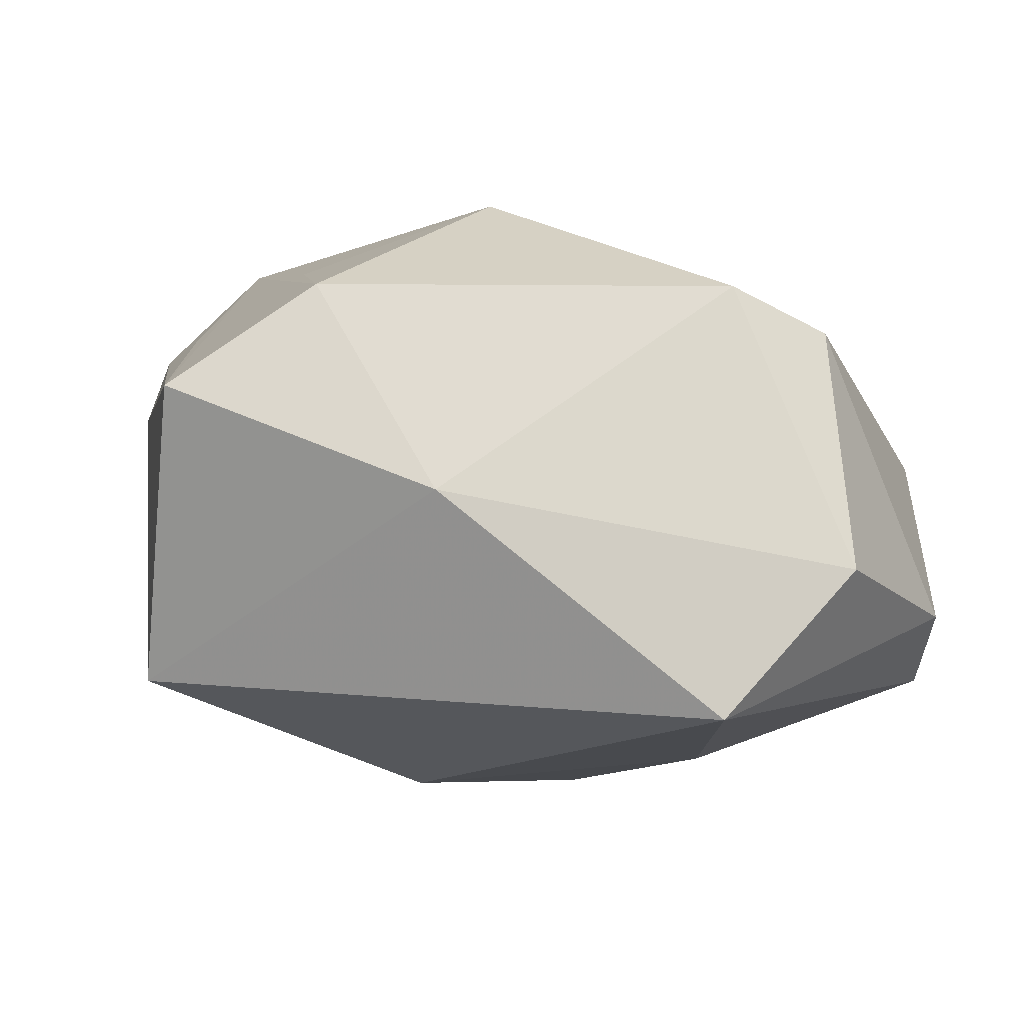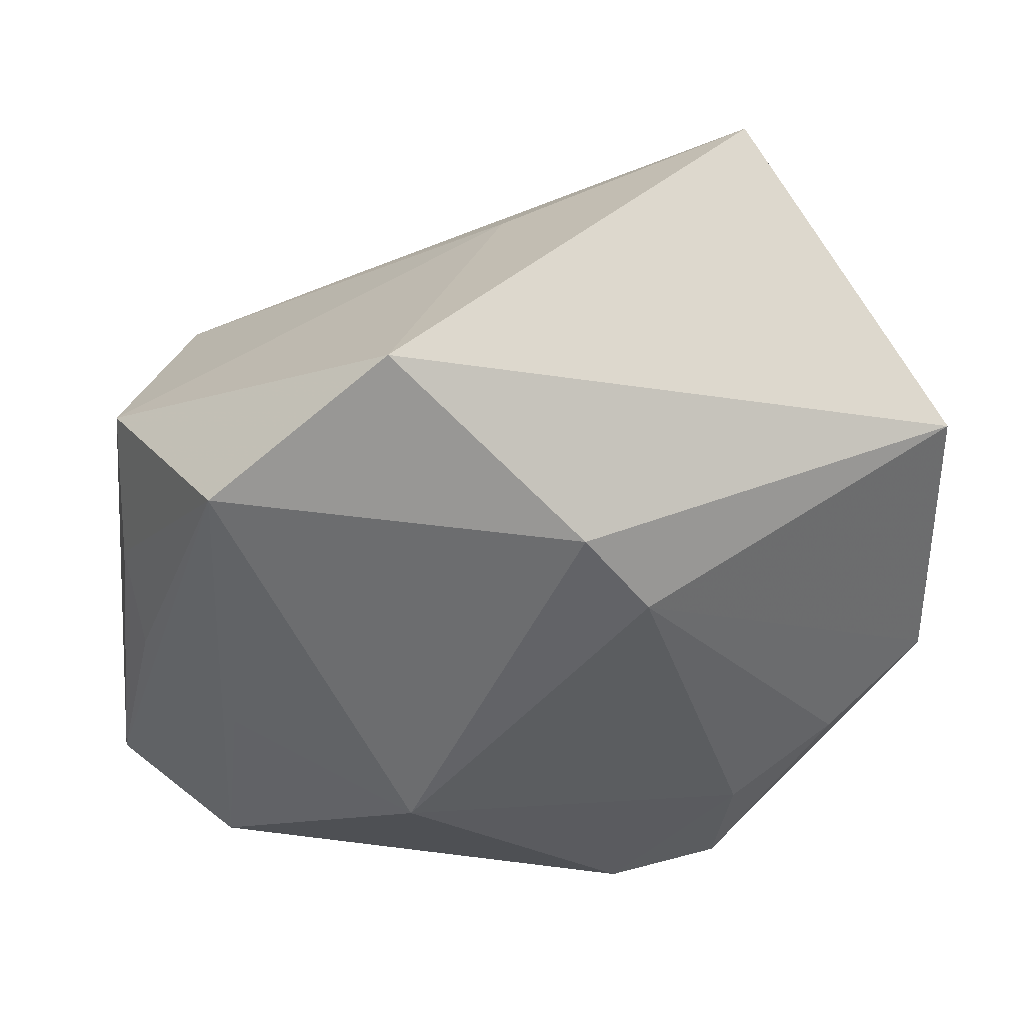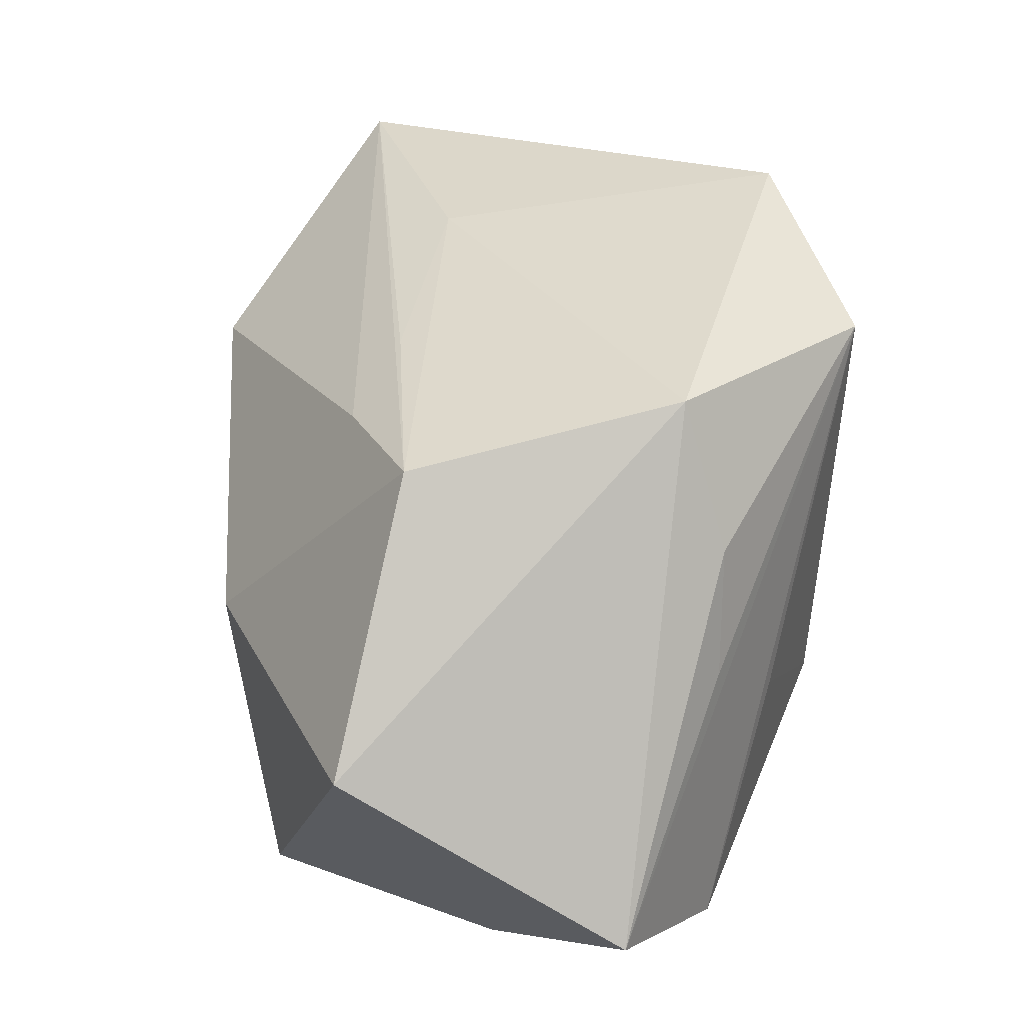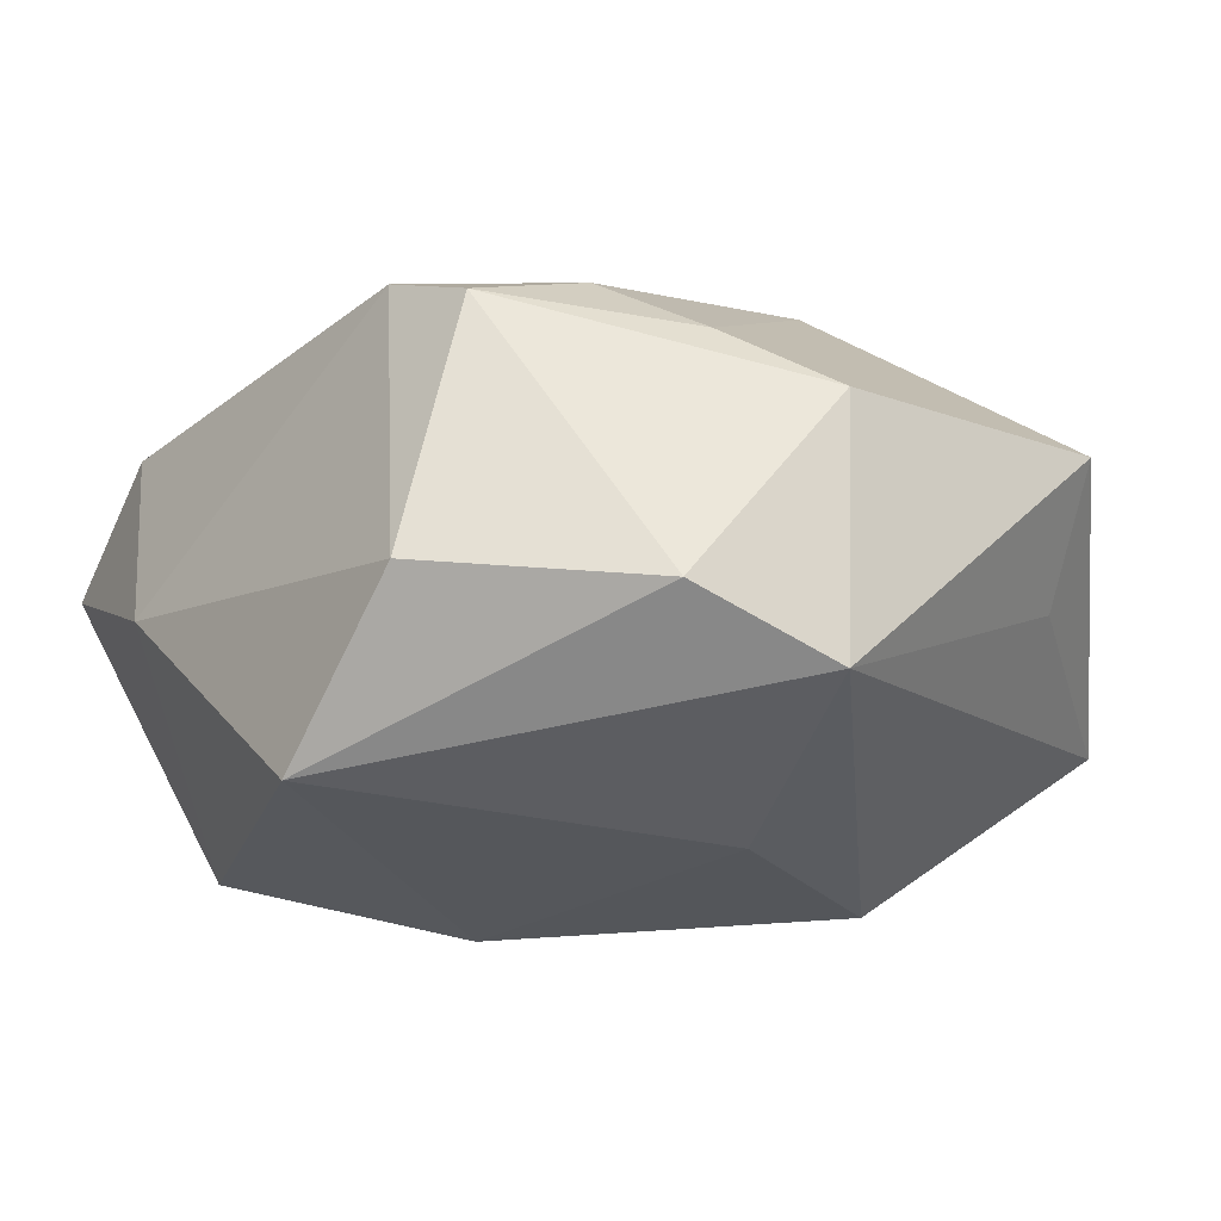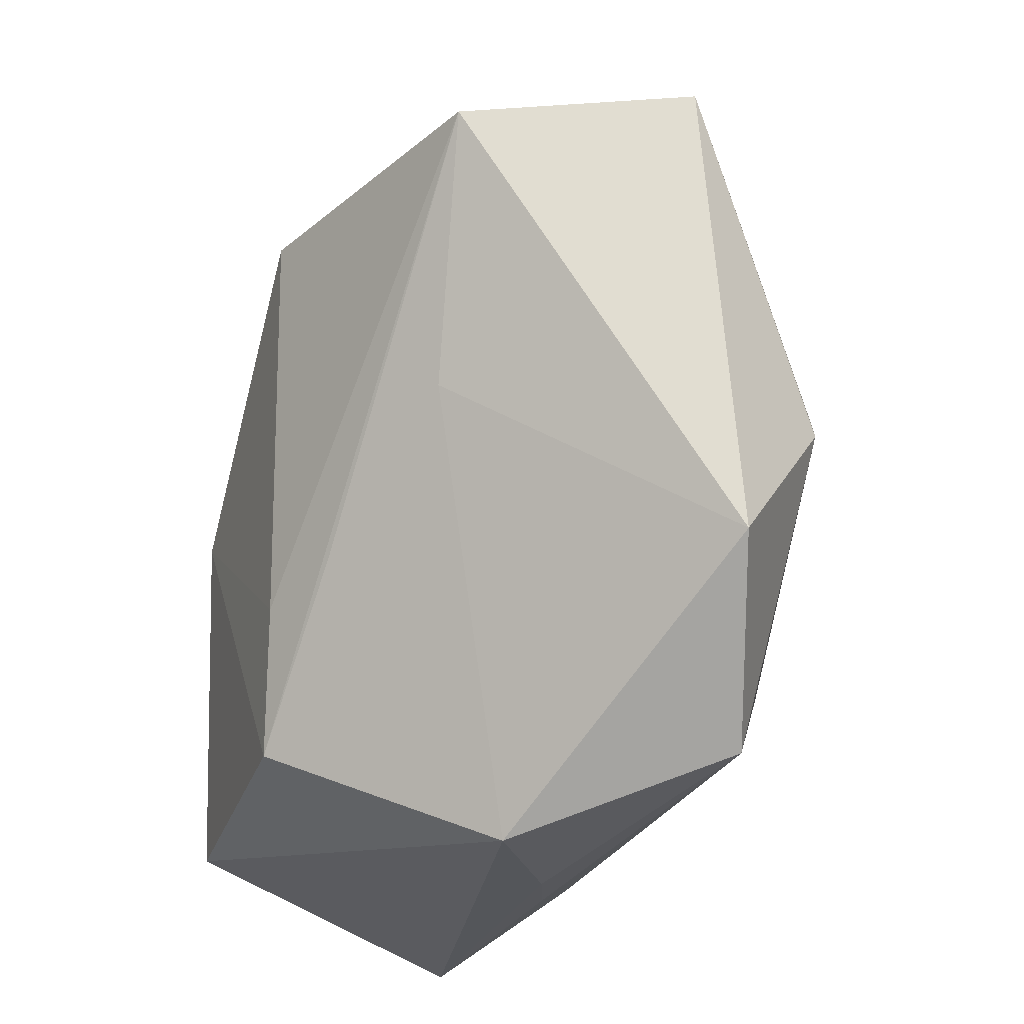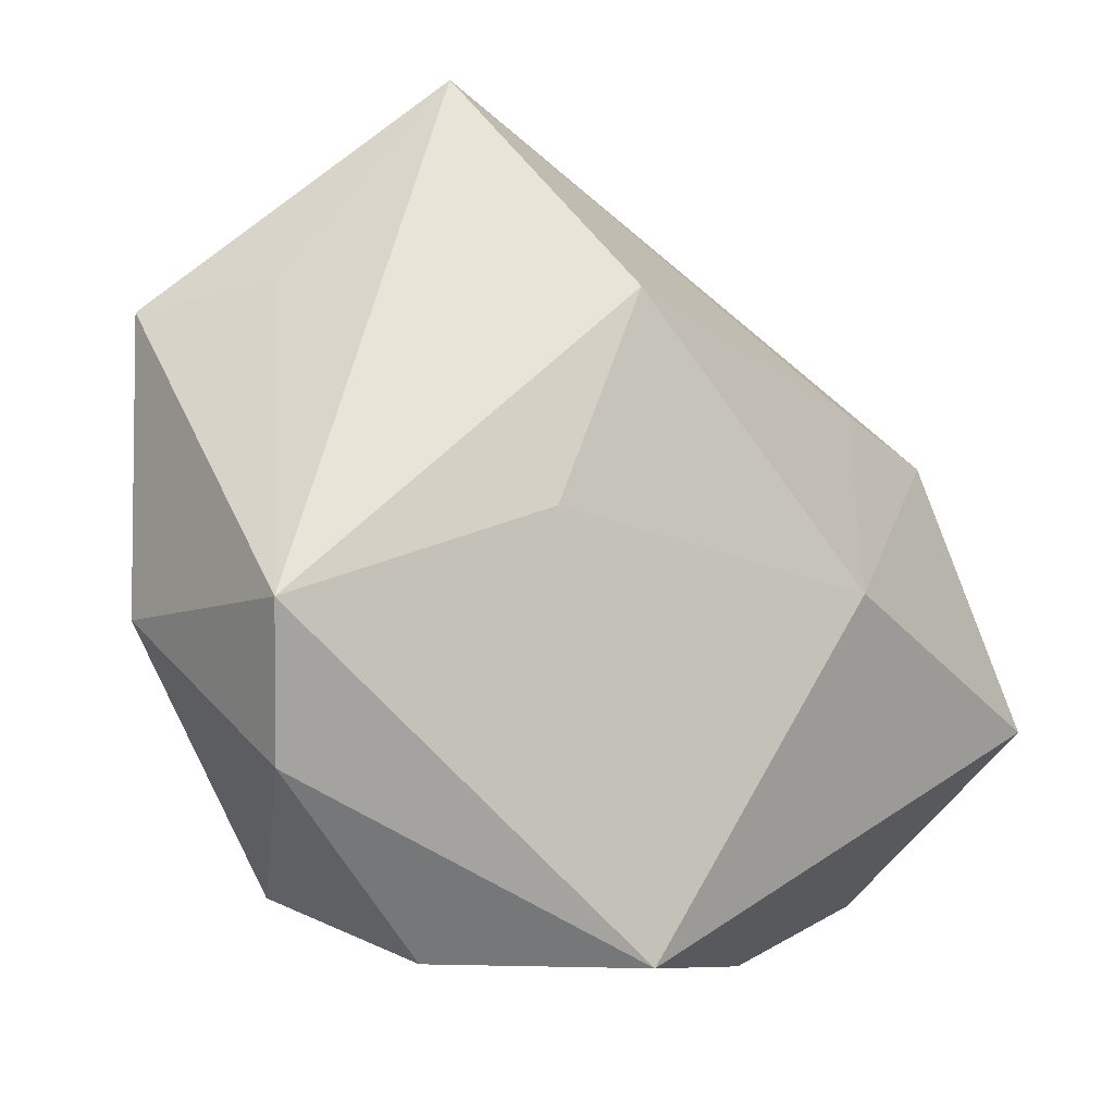
<metadata>
{"format":"obj","ext":"obj","renderer":"f3d","projection":"perspective","resolution":1024,"background":"white","views":[{"elev":-8.3,"azim":-16.7,"up":"+Z"},{"elev":37.3,"azim":5.8,"up":"+Y"},{"elev":11.2,"azim":-96.4,"up":"+Y"},{"elev":-18.8,"azim":51.9,"up":"+Z"},{"elev":68.3,"azim":-72.2,"up":"+Y"},{"elev":-10.1,"azim":142.2,"up":"+Y"}]}
</metadata>
<code>
v 0.03957 -0.02082 -0.01285
v 0.01304 0.02181 -0.02902
v -0.001881 0.03458 -0.006636
v -0.008809 0.0394 0.02536
v 0.0232 -0.03005 0.01487
v -0.04393 -0.02931 0.005742
v -0.007339 -0.0124 0.03055
v -0.02516 0.02571 0.03055
v 0.00873 -0.03712 -0.0251
v -0.04262 -0.01295 -0.02076
v 0.01277 -0.03096 0.01888
v 0.02507 -0.01868 0.01802
v 0.03465 -0.01338 0.01191
v -0.018 0.02396 -0.01277
v -0.02274 0.01742 -0.01769
v 0.03593 0.02391 -0.005659
v -0.02994 -0.03091 0.01608
v 0.01554 0.01371 0.02728
v -0.0122 -0.003107 -0.03027
v 0.009517 0.02217 0.02869
v -0.03868 0.02076 0.01158
v -0.0363 0.01438 -0.01377
v -0.03731 -0.005137 0.01535
v -0.03836 0.006776 0.01547
v 0.02188 0.04365 -0.01227
v 0.02085 0.001581 -0.02717
v -0.0267 -0.008956 0.02253
v 0.02296 -0.03669 -0.01016
v 0.04352 0.02198 0.00638
v 0.04352 -0.006488 0.005474
v 0.04352 -0.007404 -0.01856
v -0.01948 -0.03619 -0.004055
f 11 7 17
f 8 7 20
f 6 17 8
f 19 9 10
f 32 17 6
f 6 10 32
f 32 10 9
f 32 9 28
f 28 11 32
f 11 17 32
f 12 7 11
f 18 29 20
f 18 12 13
f 20 7 18
f 7 12 18
f 29 18 30
f 30 18 13
f 29 30 31
f 4 29 25
f 4 8 20
f 20 29 4
f 27 17 7
f 7 8 27
f 27 8 17
f 6 8 23
f 22 14 25
f 25 15 22
f 19 10 22
f 22 15 19
f 5 12 11
f 13 12 5
f 5 11 28
f 5 30 13
f 25 29 16
f 16 31 25
f 29 31 16
f 25 31 2
f 19 15 2
f 2 15 25
f 28 9 1
f 9 31 1
f 1 31 30
f 1 5 28
f 30 5 1
f 25 14 3
f 3 4 25
f 14 22 3
f 24 23 8
f 6 23 24
f 26 9 19
f 19 2 26
f 26 31 9
f 26 2 31
f 4 3 21
f 21 3 22
f 8 4 21
f 21 24 8
f 21 22 10
f 21 10 6
f 6 24 21

</code>
